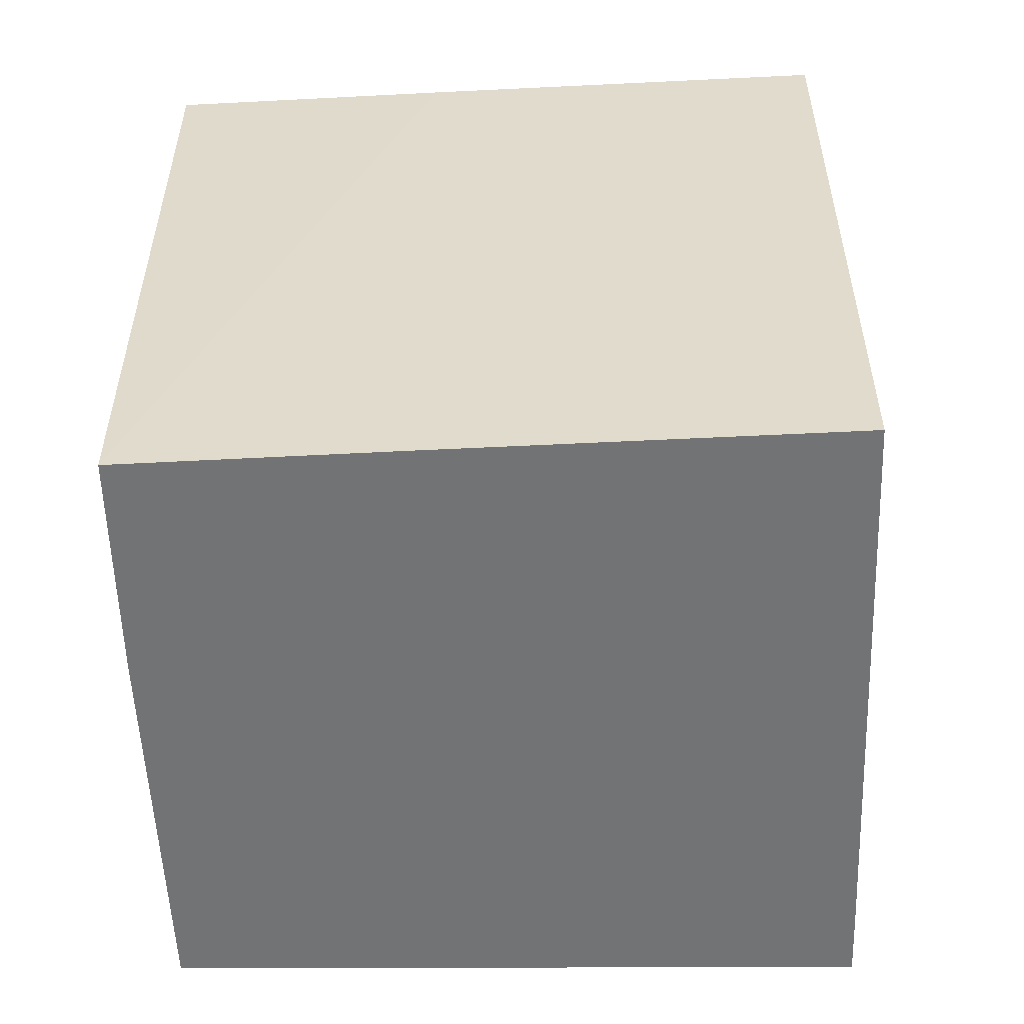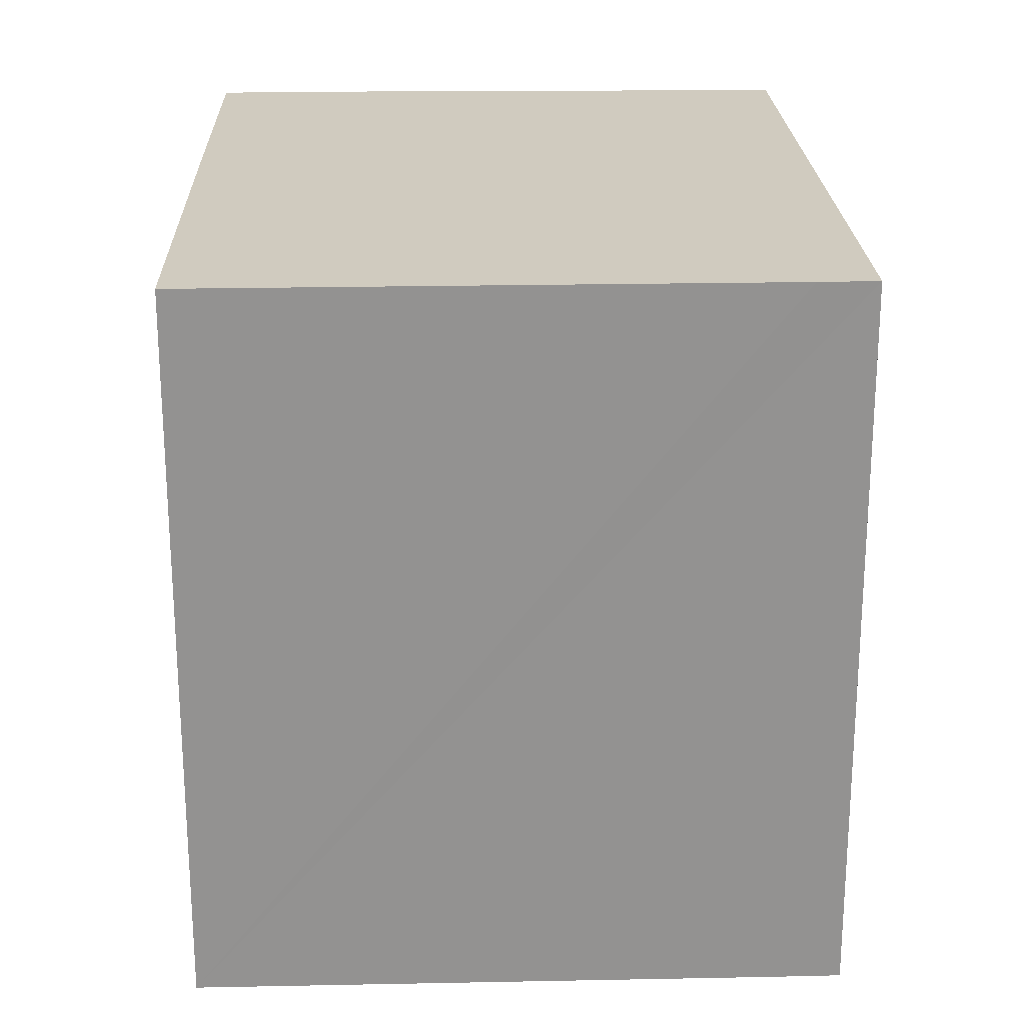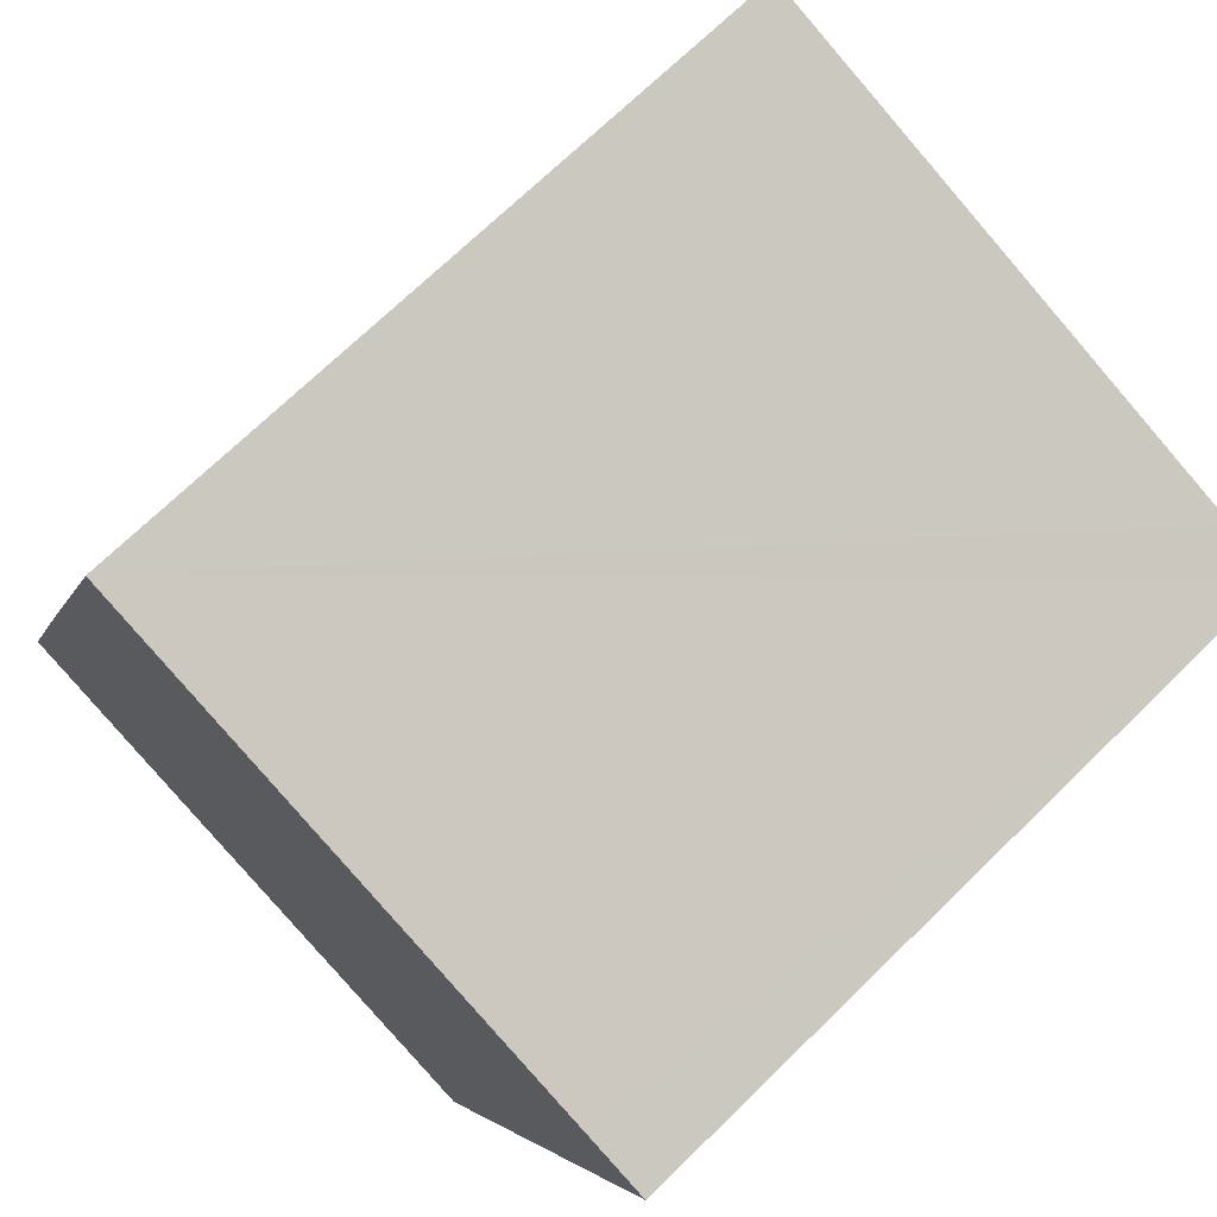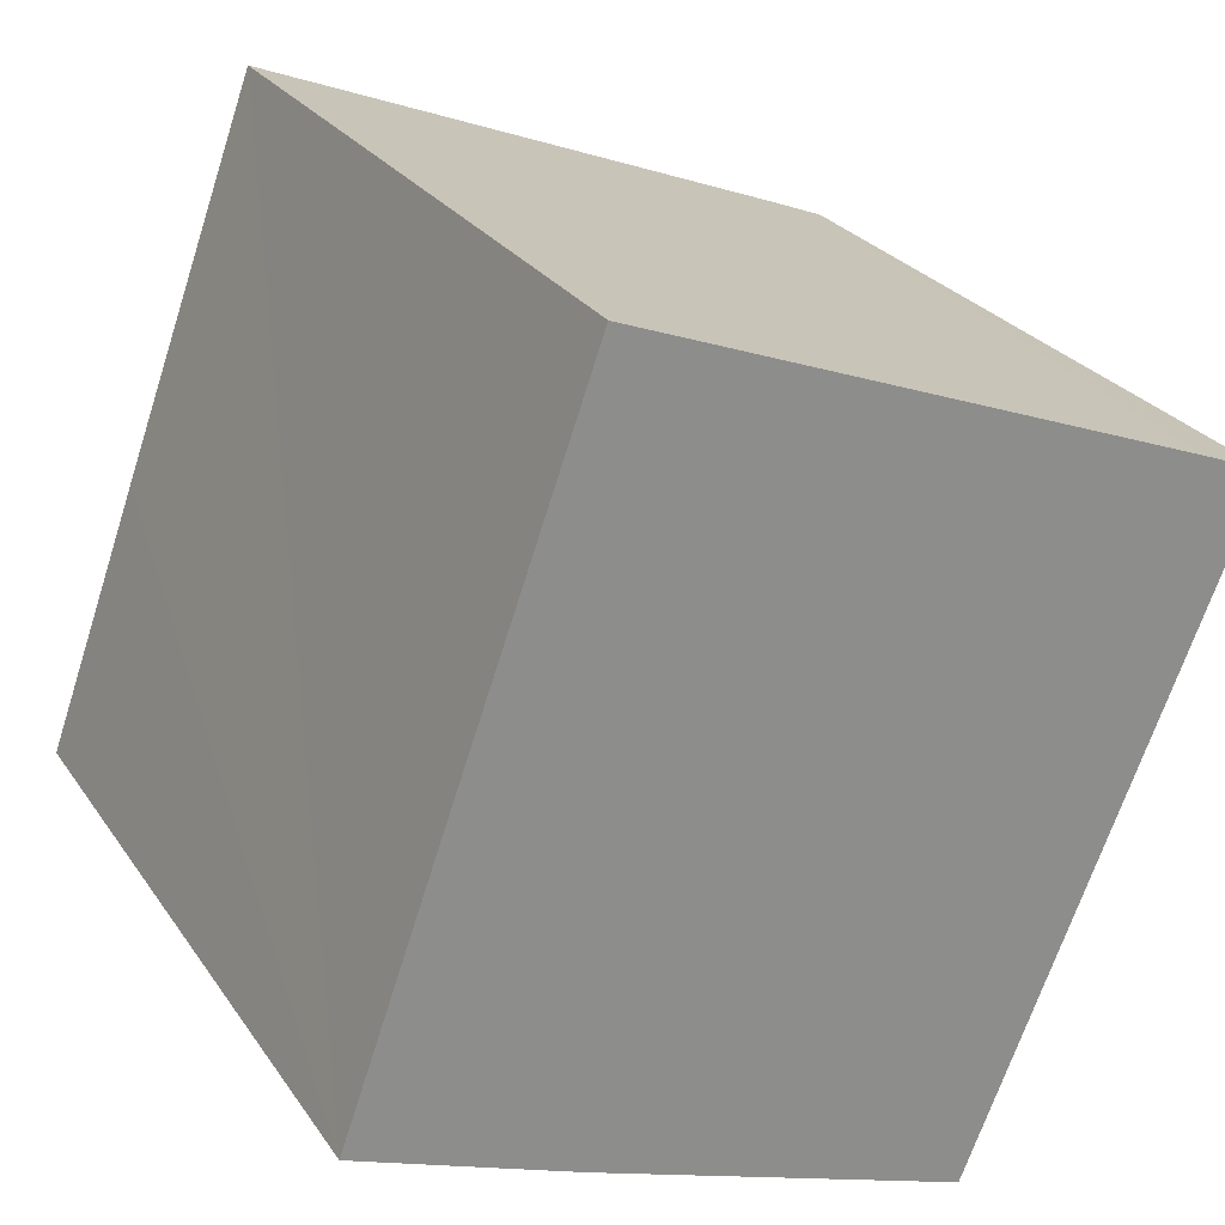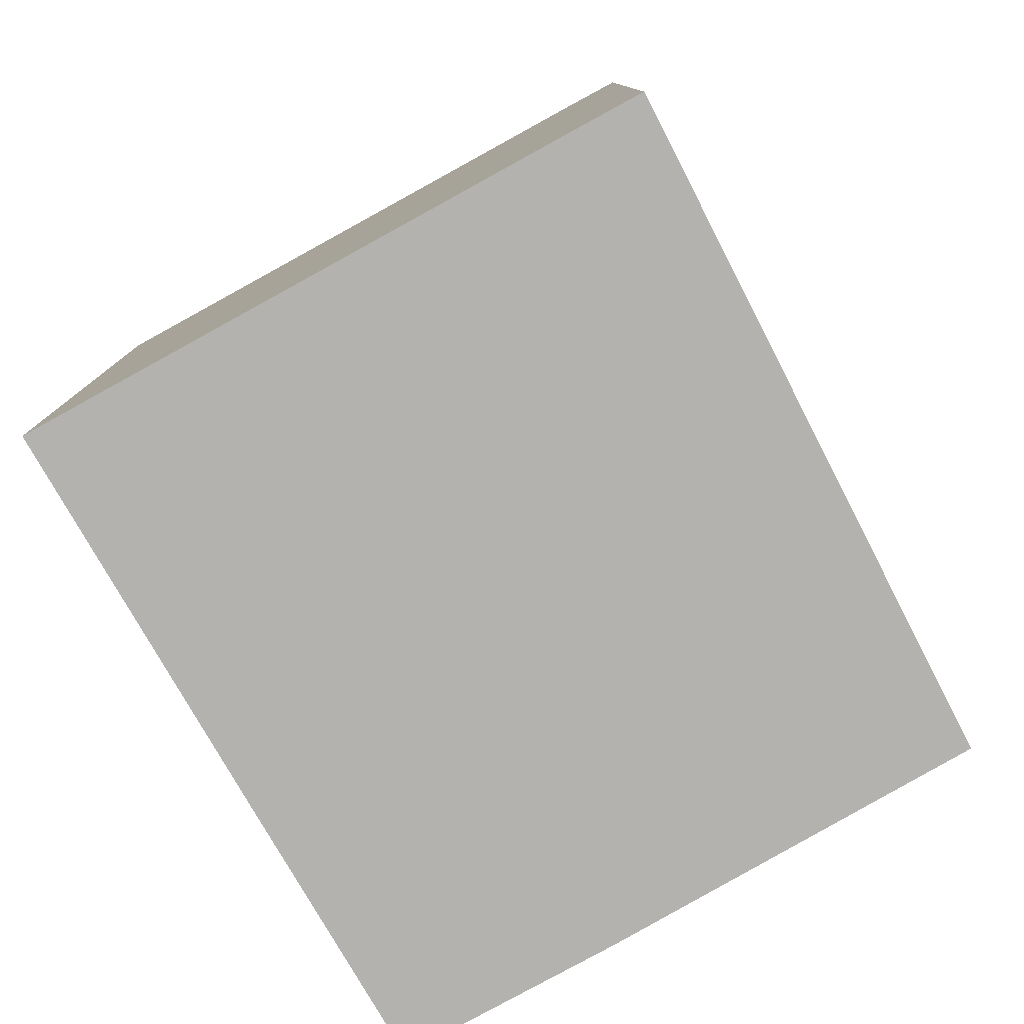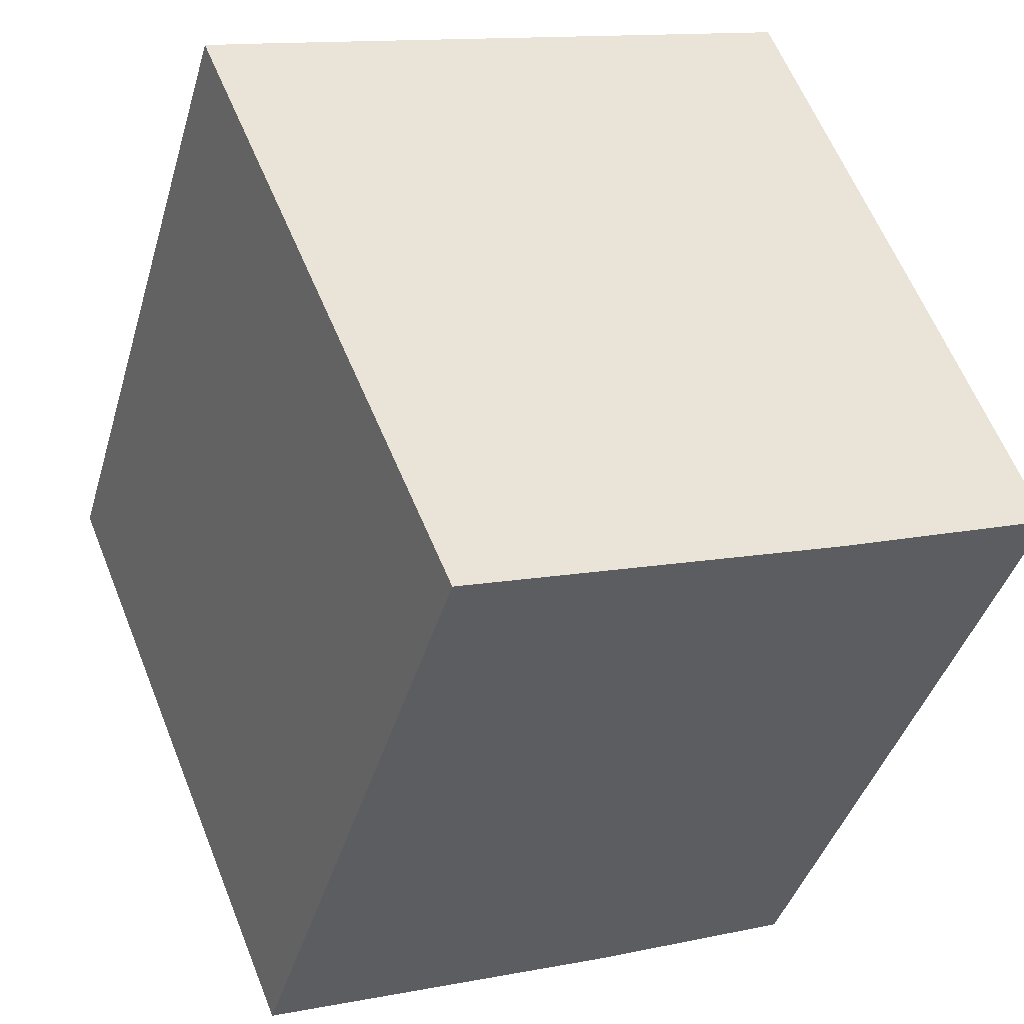
<metadata>
{"format":"obj","ext":"obj","renderer":"f3d","projection":"perspective","resolution":1024,"background":"white","views":[{"elev":-55.7,"azim":-67.3,"up":"+Y"},{"elev":23.7,"azim":19.0,"up":"+Y"},{"elev":70.8,"azim":45.7,"up":"+Z"},{"elev":25.9,"azim":-26.4,"up":"+Z"},{"elev":-79.8,"azim":49.7,"up":"+Y"},{"elev":-41.2,"azim":164.1,"up":"+Z"}]}
</metadata>
<code>
v  1.831 6.36 -0.697
v  7.235 6.36 3.632
v  4.974 6.36 -1.817
v  0 6.36 3.894e-16
v  0.811 6.36 2.284
v  2.011 6.36 5.63
v  6.762 6.36 3.817
v  6.655 6.36 3.858
v  1.831 4.268e-17 -0.697
v  0 0 0
v  4.974 1.113e-16 -1.817
v  2.011 -3.447e-16 5.63
v  0.811 -1.399e-16 2.284
v  6.655 -2.362e-16 3.858
v  7.235 -2.224e-16 3.632
v  6.762 -2.337e-16 3.817
g defaultobject
f 1 2 3
f 2 1 4
f 2 4 5
f 2 5 6
f 2 6 7
f 7 6 8
f 9 4 1
f 4 9 10
f 11 1 3
f 1 11 9
f 10 5 4
f 5 10 6
f 6 10 12
f 12 10 13
f 12 8 6
f 8 12 7
f 7 12 2
f 2 12 14
f 2 14 15
f 15 14 16
f 15 3 2
f 3 15 11
f 13 14 12
f 14 13 10
f 14 10 9
f 14 9 11
f 14 11 16
f 16 11 15

</code>
